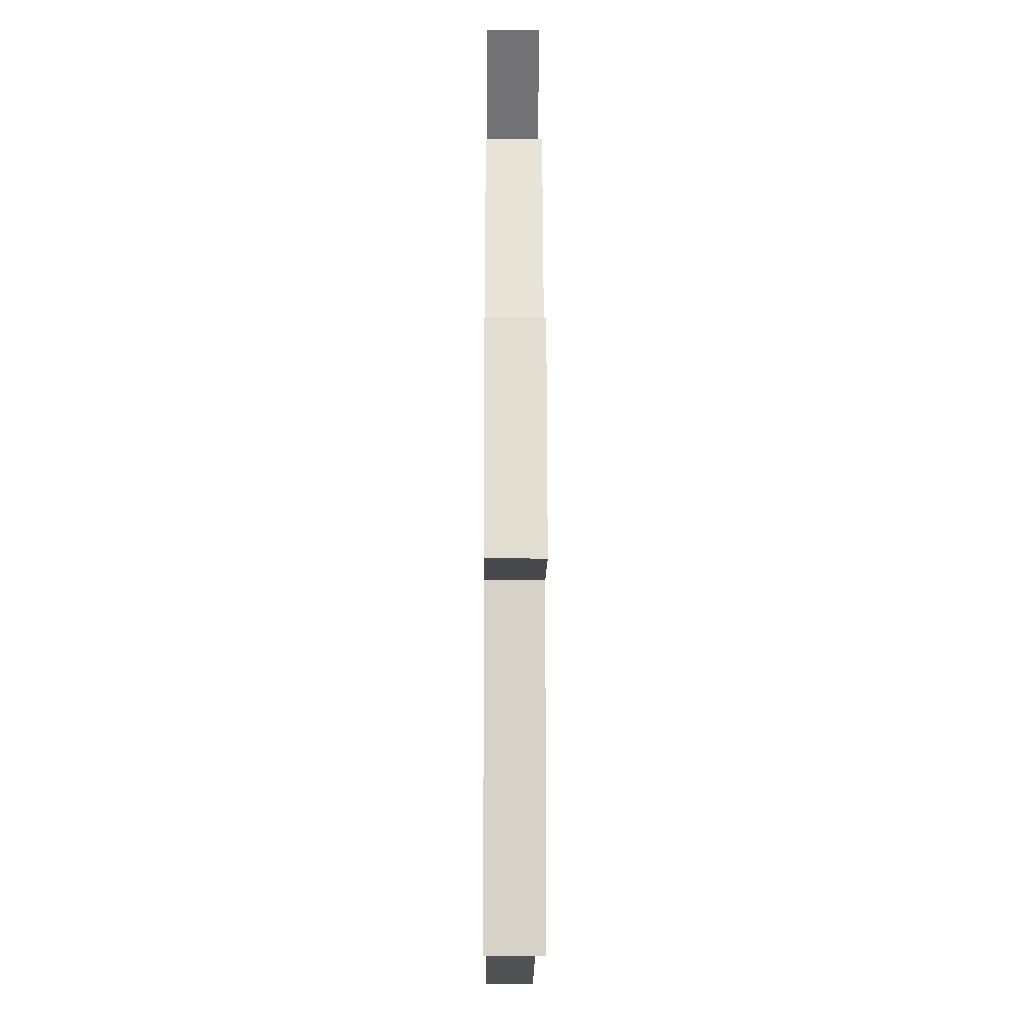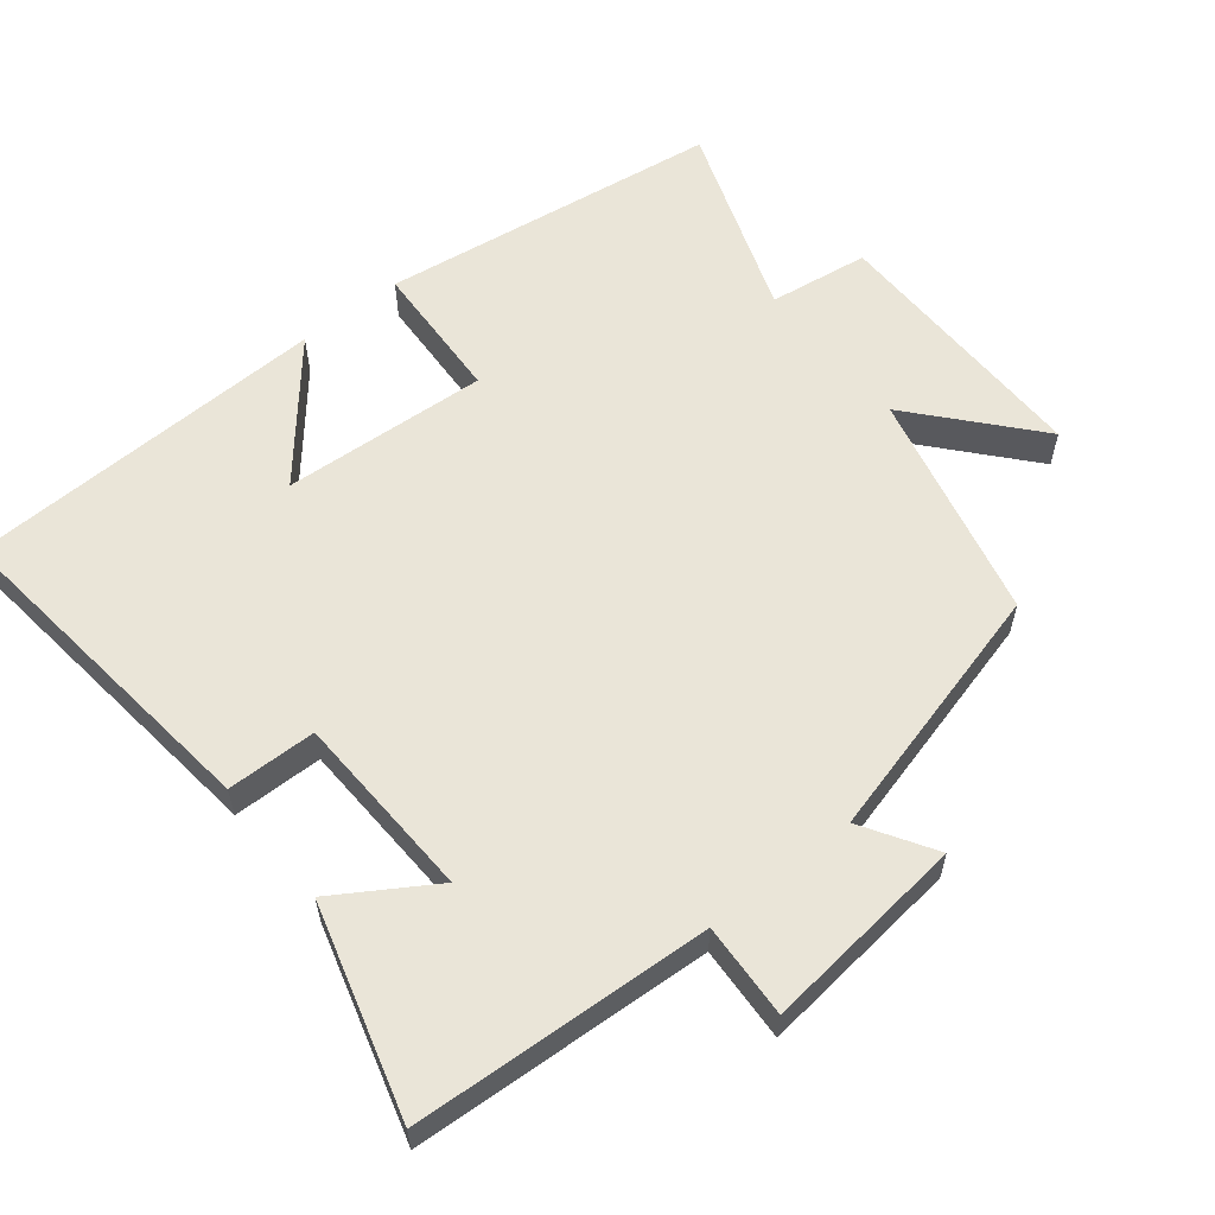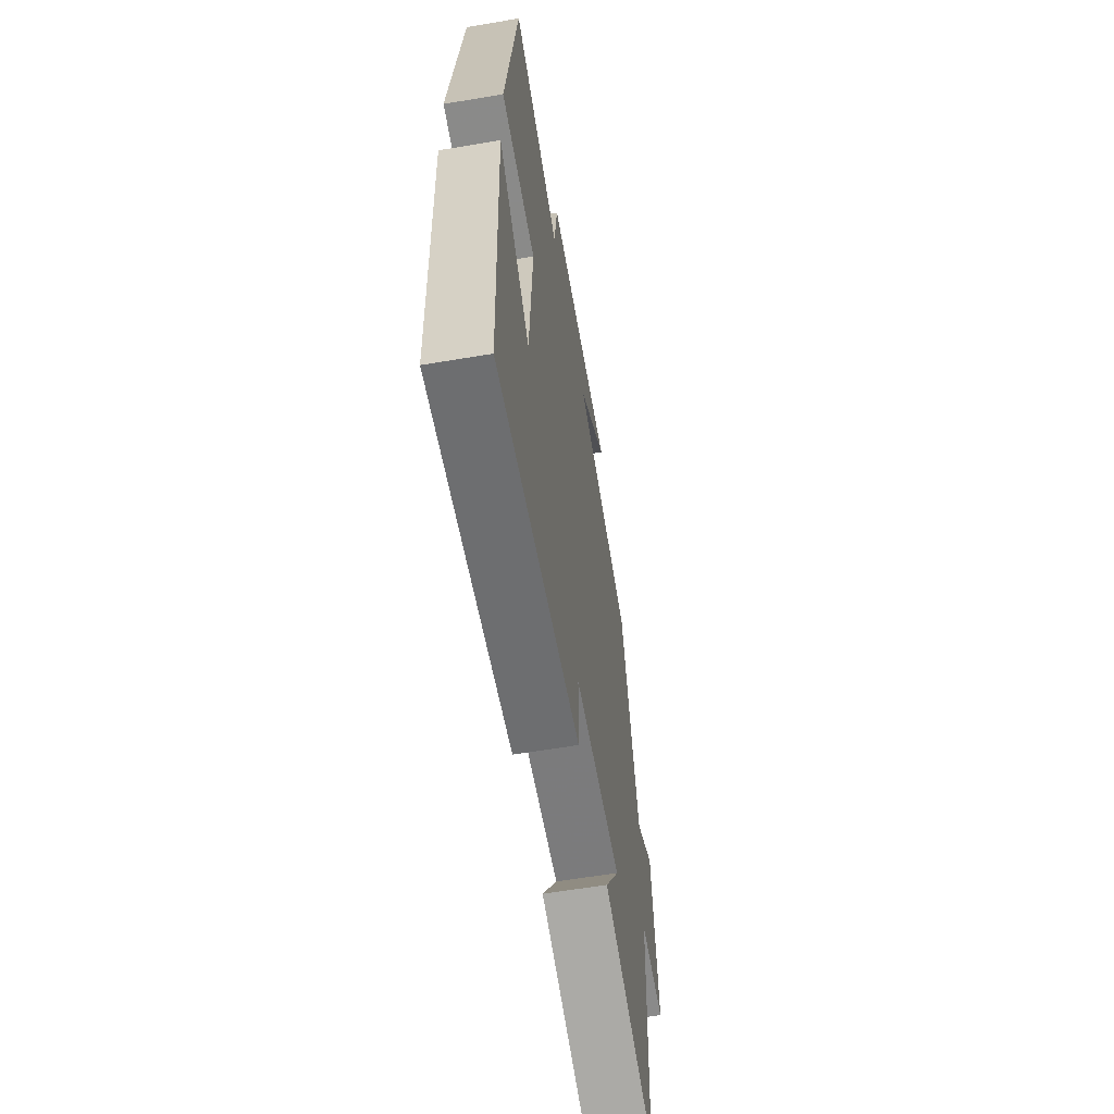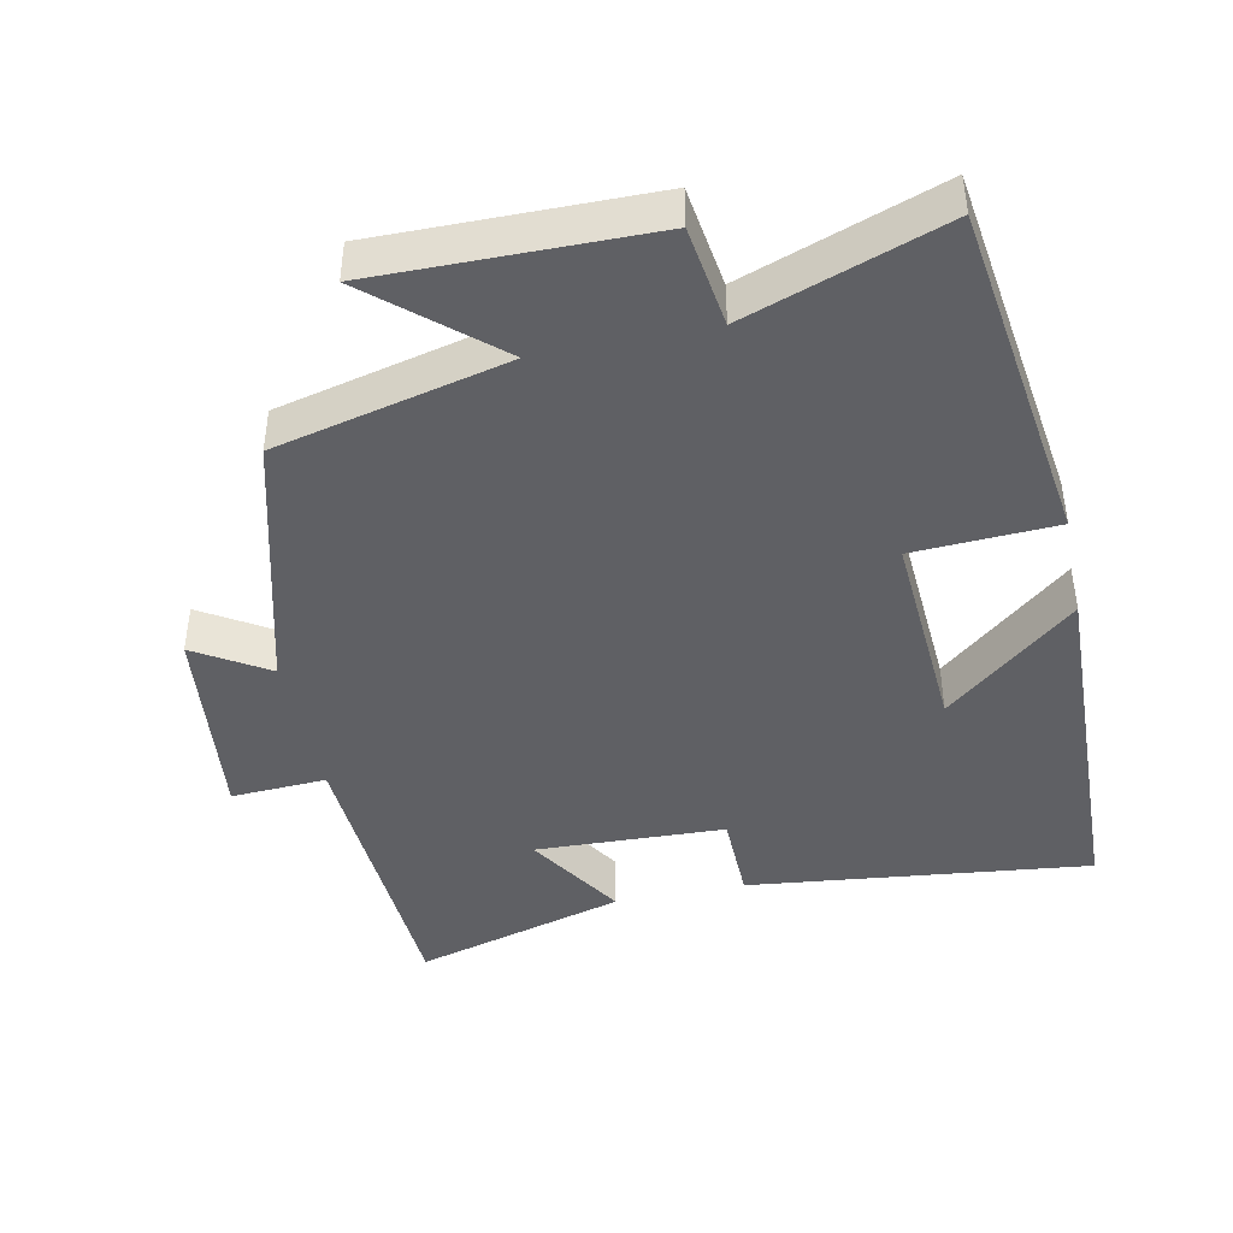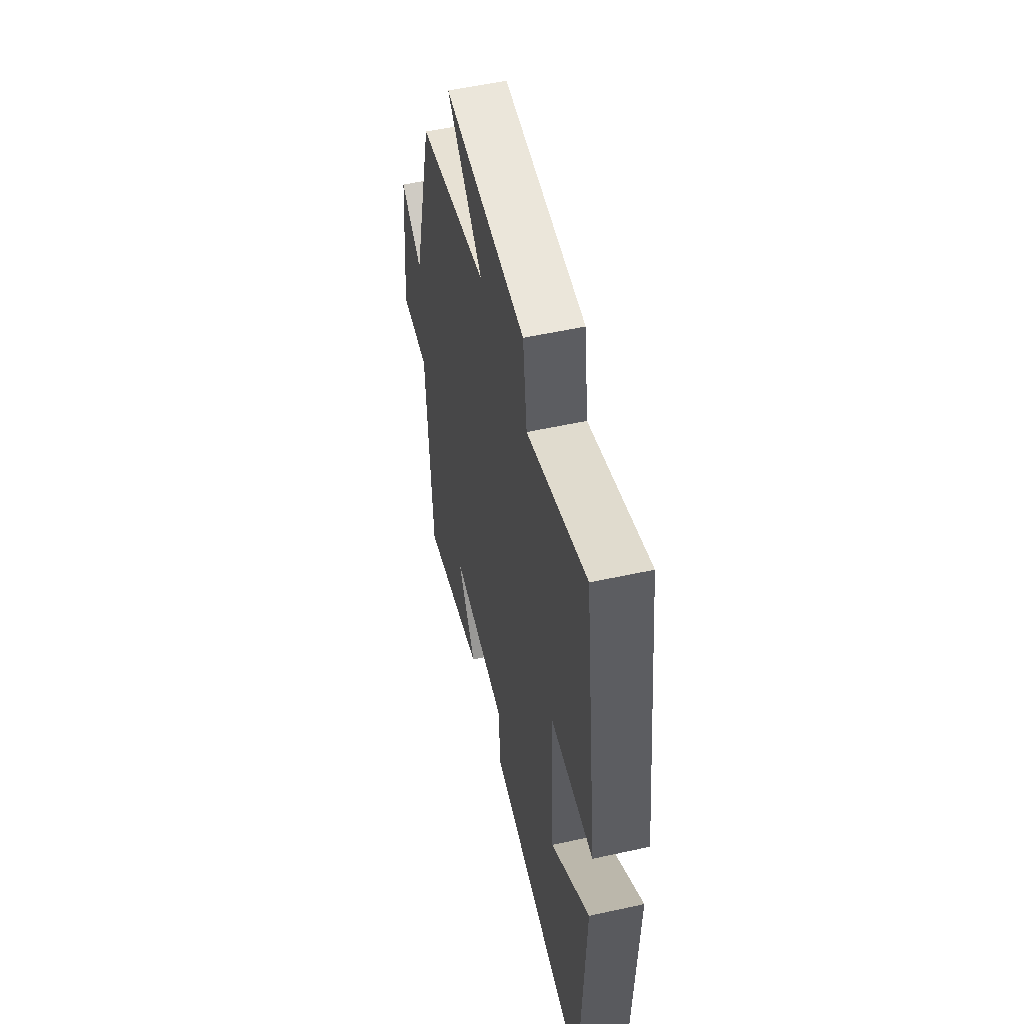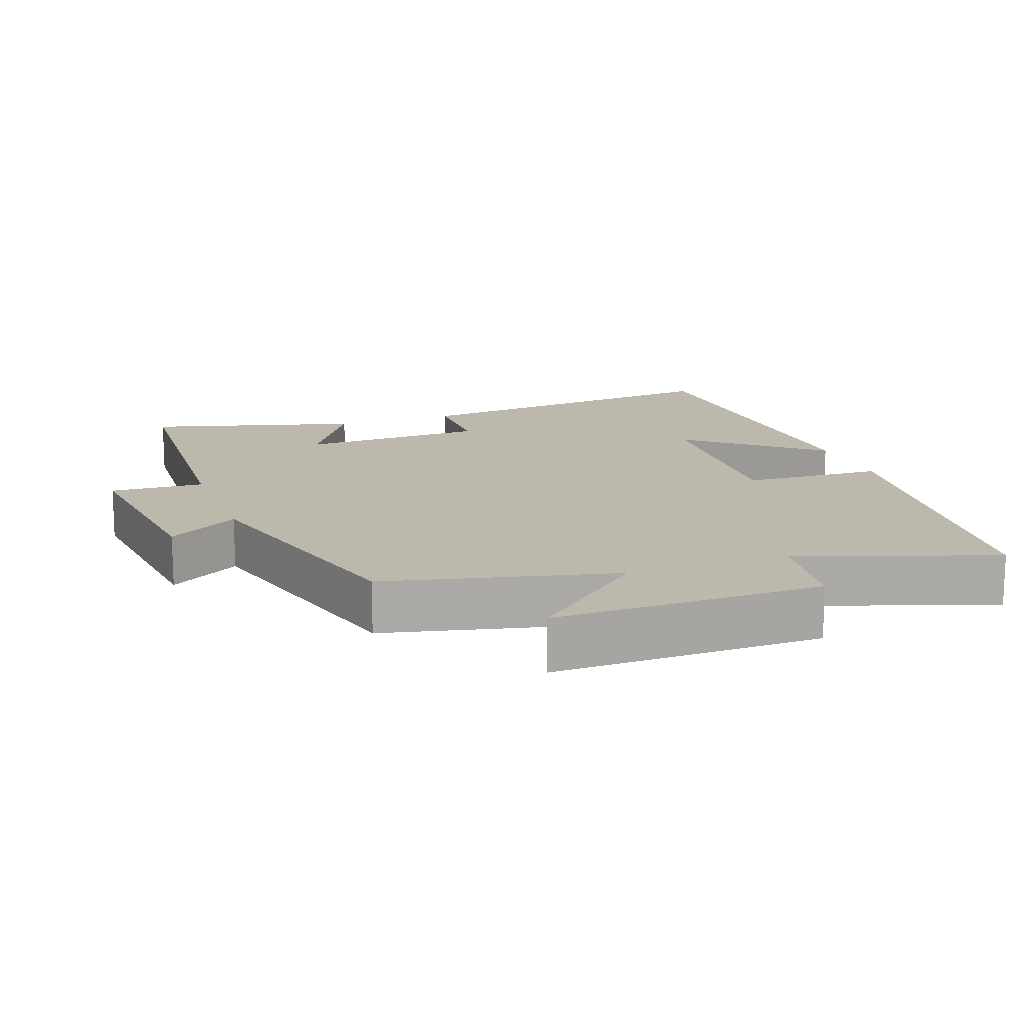
<metadata>
{"format":"obj","ext":"obj","renderer":"f3d","projection":"perspective","resolution":1024,"background":"white","views":[{"elev":-14.6,"azim":-90.4,"up":"+Z"},{"elev":58.8,"azim":-128.7,"up":"+Y"},{"elev":-60.6,"azim":99.8,"up":"+Z"},{"elev":-43.5,"azim":11.8,"up":"+Y"},{"elev":54.4,"azim":76.9,"up":"+Z"},{"elev":14.8,"azim":-20.1,"up":"+Y"}]}
</metadata>
<code>
v 0.483 0.07 -0.555
v 0.003 0.07 -0.5
v 0.001 0.07 -0.373
v -0.265 0.07 -0.363
v -0.179 0.07 -0.5
v -0.476 0.07 -0.584
v -0.5 0.07 -0.162
v -0.634 0.07 -0.169
v -0.602 0.07 0.119
v -0.5 0.07 0.056
v -0.403 0.07 0.423
v -0.078 0.07 0.5
v -0.246 0.07 0.646
v 0.136 0.07 0.642
v 0.156 0.07 0.5
v 0.433 0.07 0.598
v 0.5 0.07 0.114
v 0.3 0.07 0.104
v 0.318 0.07 -0.188
v 0.5 0.07 -0.036
v 0.483 0 -0.555
v 0.003 0 -0.5
v 0.001 0 -0.373
v -0.265 0 -0.363
v -0.179 0 -0.5
v -0.476 0 -0.584
v -0.5 0 -0.162
v -0.634 0 -0.169
v -0.602 0 0.119
v -0.5 0 0.056
v -0.403 0 0.423
v -0.078 0 0.5
v -0.246 0 0.646
v 0.136 0 0.642
v 0.156 0 0.5
v 0.433 0 0.598
v 0.5 0 0.114
v 0.3 0 0.104
v 0.318 0 -0.188
v 0.5 0 -0.036
f 19 20 1 2
f 18 19 2 3
f 15 16 17 18
f 15 18 3 4
f 12 13 14 15
f 10 11 12 15
f 10 15 4
f 7 8 9 10
f 7 10 4
f 4 5 6 7
f 22 21 40 39
f 23 22 39 38
f 38 37 36 35
f 24 23 38 35
f 35 34 33 32
f 35 32 31 30
f 24 35 30
f 30 29 28 27
f 24 30 27
f 27 26 25 24
f 1 21 22 2
f 2 22 23 3
f 3 23 24 4
f 4 24 25 5
f 5 25 26 6
f 6 26 27 7
f 7 27 28 8
f 8 28 29 9
f 9 29 30 10
f 10 30 31 11
f 11 31 32 12
f 12 32 33 13
f 13 33 34 14
f 14 34 35 15
f 15 35 36 16
f 16 36 37 17
f 17 37 38 18
f 18 38 39 19
f 19 39 40 20
f 20 40 21 1

</code>
